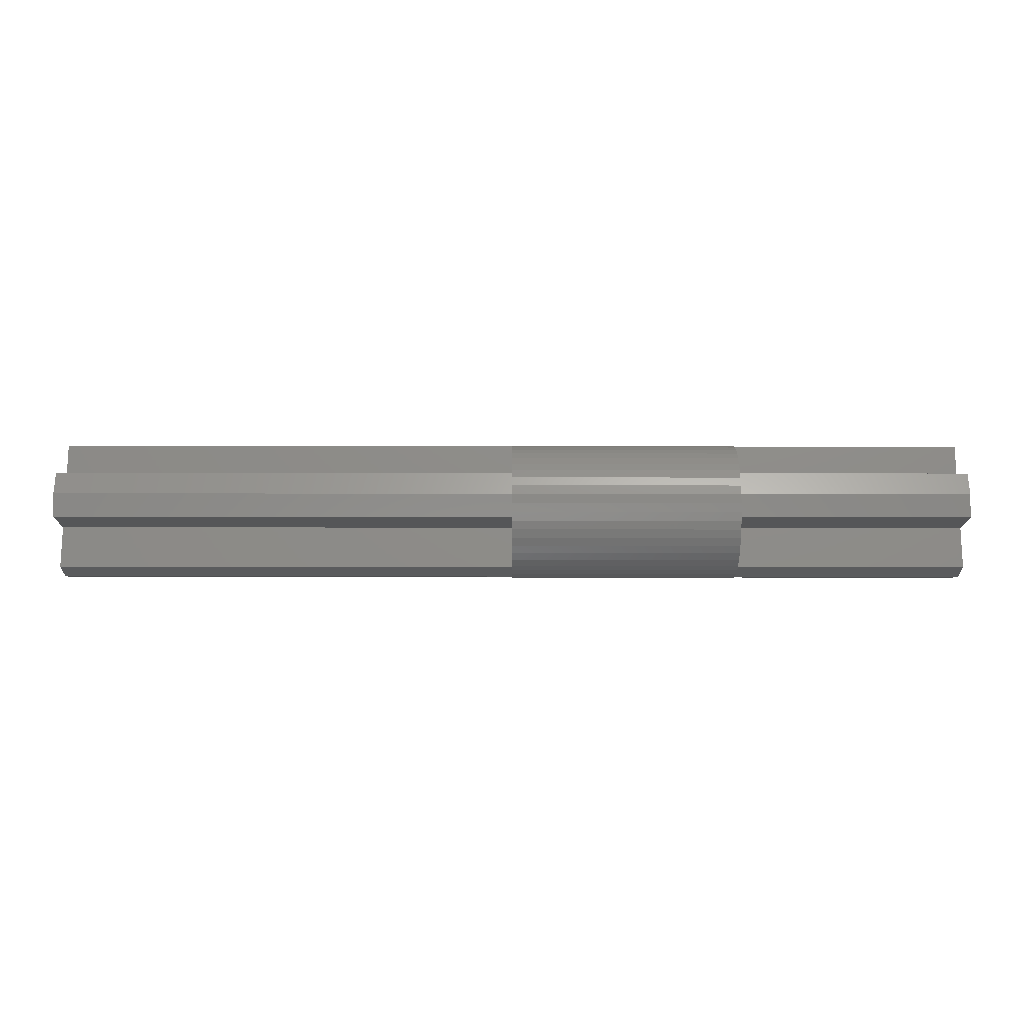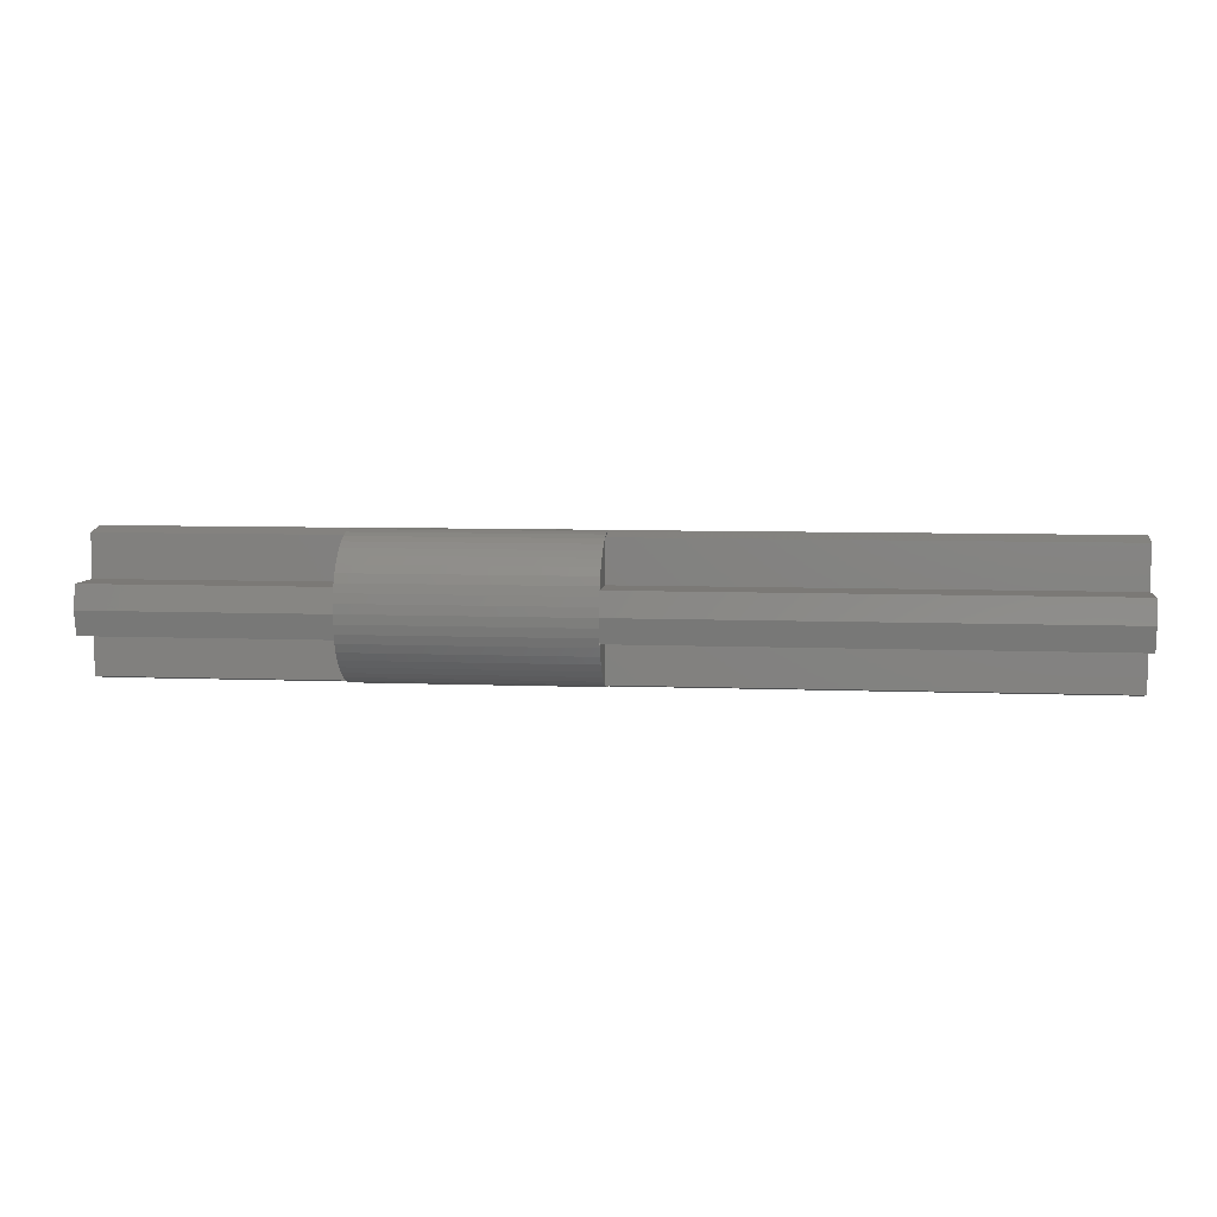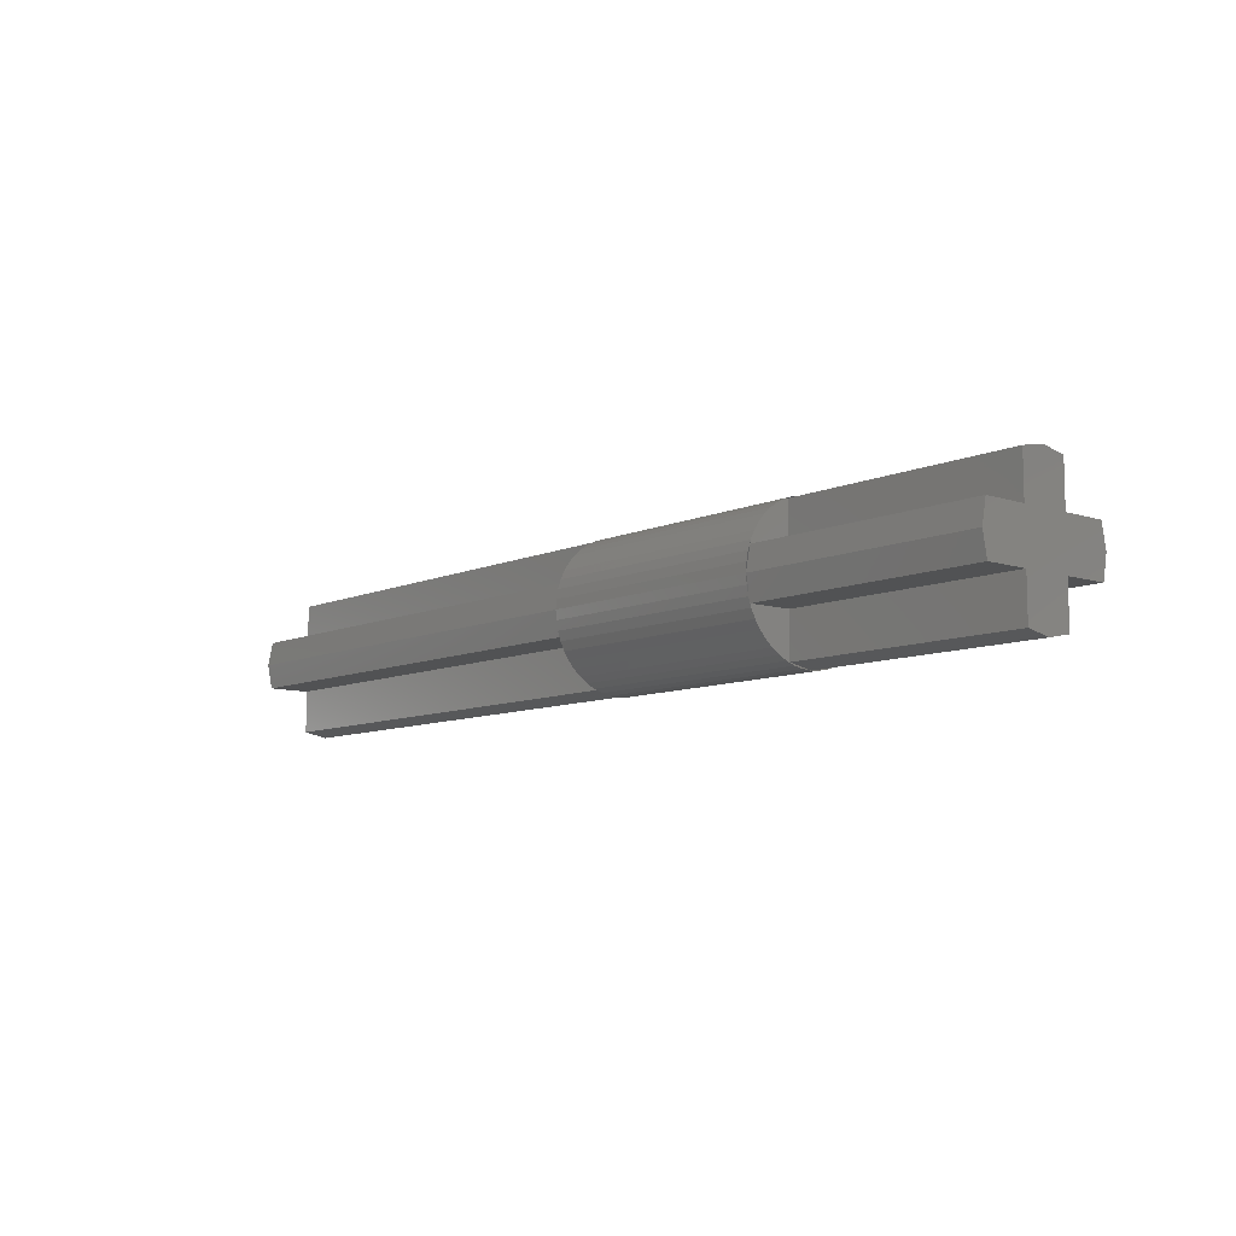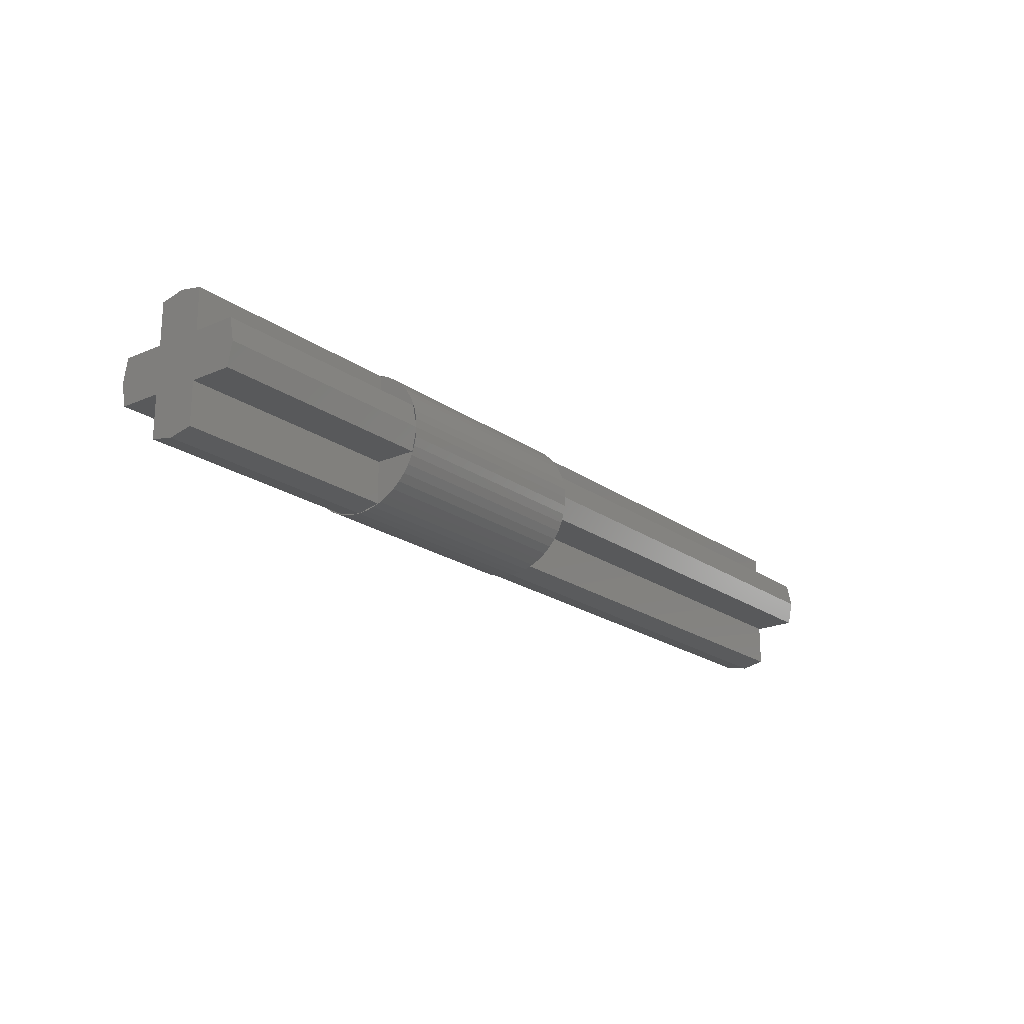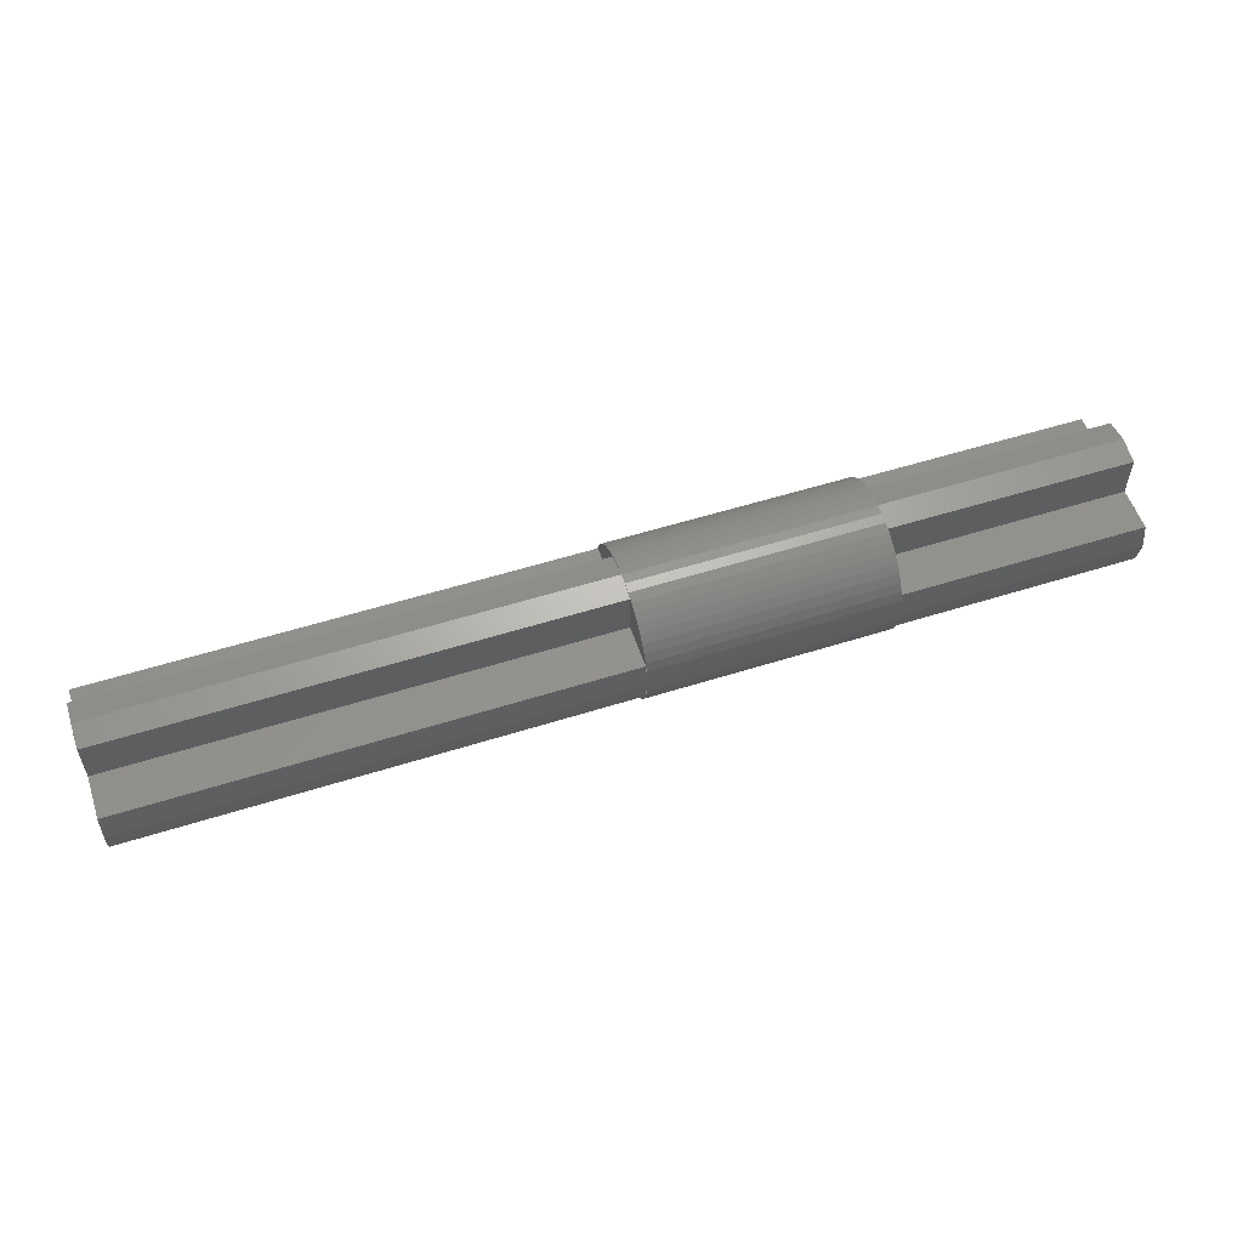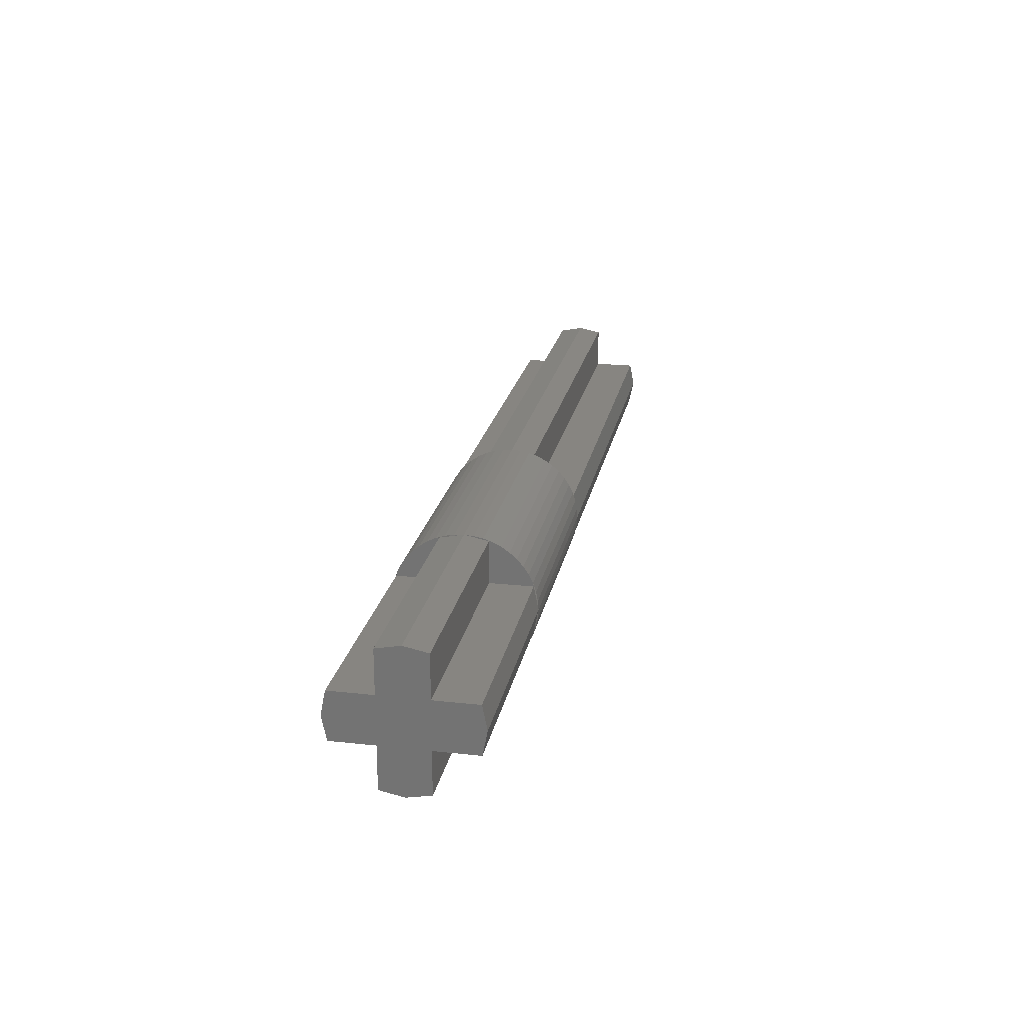
<metadata>
{"format":"stl","ext":"stl","renderer":"f3d","projection":"perspective","resolution":1024,"background":"white","views":[{"elev":-15.4,"azim":-0.2,"up":"+Y"},{"elev":6.8,"azim":-173.3,"up":"+Y"},{"elev":-9.0,"azim":49.4,"up":"+Y"},{"elev":-20.5,"azim":128.2,"up":"+Y"},{"elev":55.5,"azim":-18.4,"up":"+Y"},{"elev":22.0,"azim":100.9,"up":"+Z"}]}
</metadata>
<code>
# stl→obj: 178 verts, 256 faces
v 8 0 2.4
v 8 -0.8 2.241
v 16 -0.8 2.241
v 16 0 2.4
v 8 -0.8 0.8
v 16 -0.8 0.8
v 8 -2.241 0.8
v 16 -2.241 0.8
v 8 -2.4 0
v 16 -2.4 0
v 8 0 -2.4
v 16 0 -2.4
v 16 -0.8 -2.241
v 8 -0.8 -2.241
v 16 -0.8 -0.8
v 8 -0.8 -0.8
v 16 -2.241 -0.8
v 8 -2.241 -0.8
v 16 0.8 2.241
v 8 0.8 2.241
v 16 0.8 0.8
v 8 0.8 0.8
v 16 2.241 0.8
v 8 2.241 0.8
v 16 2.4 0
v 8 2.4 0
v 8 0.8 -2.241
v 16 0.8 -2.241
v 8 0.8 -0.8
v 16 0.8 -0.8
v 8 2.241 -0.8
v 16 2.241 -0.8
v 16 0 0
v -16 0 2.4
v -16 -0.8 2.241
v 0 -0.8 2.241
v 0 0 2.4
v -16 -0.8 0.8
v 0 -0.8 0.8
v -16 -2.241 0.8
v 0 -2.241 0.8
v -16 -2.4 0
v 0 -2.4 0
v -16 0 -2.4
v 0 0 -2.4
v 0 -0.8 -2.241
v -16 -0.8 -2.241
v 0 -0.8 -0.8
v -16 -0.8 -0.8
v 0 -2.241 -0.8
v -16 -2.241 -0.8
v 0 0.8 2.241
v -16 0.8 2.241
v 0 0.8 0.8
v -16 0.8 0.8
v 0 2.241 0.8
v -16 2.241 0.8
v 0 2.4 0
v -16 2.4 0
v -16 0.8 -2.241
v 0 0.8 -2.241
v -16 0.8 -0.8
v 0 0.8 -0.8
v -16 2.241 -0.8
v 0 2.241 -0.8
v -16 0 0
v 0 -2.379 0.3132
v 8 -2.379 0.3132
v 0 -2.318 0.6211
v 8 -2.318 0.6211
v 0 -2.217 0.9185
v 8 -2.217 0.9185
v 0 -2.078 1.2
v 8 -2.078 1.2
v 0 -1.904 1.461
v 8 -1.904 1.461
v 0 -1.697 1.697
v 8 -1.697 1.697
v 0 -1.461 1.904
v 8 -1.461 1.904
v 0 -1.2 2.078
v 8 -1.2 2.078
v 0 -0.9185 2.217
v 8 -0.9185 2.217
v 0 -0.6211 2.318
v 8 -0.6211 2.318
v 0 -0.3132 2.379
v 8 -0.3132 2.379
v 0 0.3132 2.379
v 8 0.3132 2.379
v 0 0.6211 2.318
v 8 0.6211 2.318
v 0 0.9185 2.217
v 8 0.9185 2.217
v 0 1.2 2.078
v 8 1.2 2.078
v 0 1.461 1.904
v 8 1.461 1.904
v 0 1.697 1.697
v 8 1.697 1.697
v 0 1.904 1.461
v 8 1.904 1.461
v 0 2.078 1.2
v 8 2.078 1.2
v 0 2.217 0.9185
v 8 2.217 0.9185
v 0 2.318 0.6211
v 8 2.318 0.6211
v 0 2.379 0.3132
v 8 2.379 0.3132
v 0 2.379 -0.3132
v 8 2.379 -0.3132
v 0 2.318 -0.6211
v 8 2.318 -0.6211
v 0 2.217 -0.9185
v 8 2.217 -0.9185
v 0 2.078 -1.2
v 8 2.078 -1.2
v 0 1.904 -1.461
v 8 1.904 -1.461
v 0 1.697 -1.697
v 8 1.697 -1.697
v 0 1.461 -1.904
v 8 1.461 -1.904
v 0 1.2 -2.078
v 8 1.2 -2.078
v 0 0.9185 -2.217
v 8 0.9185 -2.217
v 0 0.6211 -2.318
v 8 0.6211 -2.318
v 0 0.3132 -2.379
v 8 0.3132 -2.379
v 0 -0.3132 -2.379
v 8 -0.3132 -2.379
v 0 -0.6211 -2.318
v 8 -0.6211 -2.318
v 0 -0.9185 -2.217
v 8 -0.9185 -2.217
v 0 -1.2 -2.078
v 8 -1.2 -2.078
v 0 -1.461 -1.904
v 8 -1.461 -1.904
v 0 -1.697 -1.697
v 8 -1.697 -1.697
v 0 -1.904 -1.461
v 8 -1.904 -1.461
v 0 -2.078 -1.2
v 8 -2.078 -1.2
v 0 -2.217 -0.9185
v 8 -2.217 -0.9185
v 0 -2.318 -0.6211
v 8 -2.318 -0.6211
v 0 -2.379 -0.3132
v 8 -2.379 -0.3132
v 8 -0.9184 -2.217
v 8 -2.217 -0.9184
v 8 -0.9184 2.217
v 8 -2.217 0.9184
v 8 0.9184 -2.217
v 8 2.217 -0.9184
v 8 0.9184 2.217
v 8 2.217 0.9184
v 8 -2.079 -1.2
v 8 -1.2 2.079
v 8 2.079 1.2
v 8 1.2 -2.079
v 0 -0.9184 2.217
v 0 -2.217 0.9184
v 0 -0.9184 -2.217
v 0 -2.217 -0.9184
v 0 0.9184 2.217
v 0 2.217 0.9184
v 0 0.9184 -2.217
v 0 2.217 -0.9184
v 0 -2.079 1.2
v 0 -1.2 -2.079
v 0 2.079 -1.2
v 0 1.2 2.079
f 1 2 3
f 3 4 1
f 2 5 6
f 6 3 2
f 5 7 8
f 8 6 5
f 7 9 10
f 10 8 7
f 11 12 13
f 13 14 11
f 14 13 15
f 15 16 14
f 16 15 17
f 17 18 16
f 18 17 10
f 10 9 18
f 1 4 19
f 19 20 1
f 20 19 21
f 21 22 20
f 22 21 23
f 23 24 22
f 24 23 25
f 25 26 24
f 11 27 28
f 28 12 11
f 27 29 30
f 30 28 27
f 29 31 32
f 32 30 29
f 31 26 25
f 25 32 31
f 12 15 13
f 15 12 33
f 4 6 33
f 6 4 3
f 12 30 33
f 30 12 28
f 4 21 19
f 21 4 33
f 10 15 33
f 15 10 17
f 10 6 8
f 6 10 33
f 25 30 32
f 30 25 33
f 25 21 33
f 21 25 23
f 34 35 36
f 36 37 34
f 35 38 39
f 39 36 35
f 38 40 41
f 41 39 38
f 40 42 43
f 43 41 40
f 44 45 46
f 46 47 44
f 47 46 48
f 48 49 47
f 49 48 50
f 50 51 49
f 51 50 43
f 43 42 51
f 34 37 52
f 52 53 34
f 53 52 54
f 54 55 53
f 55 54 56
f 56 57 55
f 57 56 58
f 58 59 57
f 44 60 61
f 61 45 44
f 60 62 63
f 63 61 60
f 62 64 65
f 65 63 62
f 64 59 58
f 58 65 64
f 34 38 35
f 38 34 66
f 44 49 66
f 49 44 47
f 34 55 66
f 55 34 53
f 44 62 60
f 62 44 66
f 42 38 66
f 38 42 40
f 42 49 51
f 49 42 66
f 59 55 57
f 55 59 66
f 59 62 66
f 62 59 64
f 67 43 9
f 9 68 67
f 69 67 68
f 68 70 69
f 71 69 70
f 70 72 71
f 73 71 72
f 72 74 73
f 75 73 74
f 74 76 75
f 77 75 76
f 76 78 77
f 79 77 78
f 78 80 79
f 81 79 80
f 80 82 81
f 83 81 82
f 82 84 83
f 85 83 84
f 84 86 85
f 87 85 86
f 86 88 87
f 37 87 88
f 88 1 37
f 89 37 1
f 1 90 89
f 91 89 90
f 90 92 91
f 93 91 92
f 92 94 93
f 95 93 94
f 94 96 95
f 97 95 96
f 96 98 97
f 99 97 98
f 98 100 99
f 101 99 100
f 100 102 101
f 103 101 102
f 102 104 103
f 105 103 104
f 104 106 105
f 107 105 106
f 106 108 107
f 109 107 108
f 108 110 109
f 58 109 110
f 110 26 58
f 111 58 26
f 26 112 111
f 113 111 112
f 112 114 113
f 115 113 114
f 114 116 115
f 117 115 116
f 116 118 117
f 119 117 118
f 118 120 119
f 121 119 120
f 120 122 121
f 123 121 122
f 122 124 123
f 125 123 124
f 124 126 125
f 127 125 126
f 126 128 127
f 129 127 128
f 128 130 129
f 131 129 130
f 130 132 131
f 45 131 132
f 132 11 45
f 133 45 11
f 11 134 133
f 135 133 134
f 134 136 135
f 137 135 136
f 136 138 137
f 139 137 138
f 138 140 139
f 141 139 140
f 140 142 141
f 143 141 142
f 142 144 143
f 145 143 144
f 144 146 145
f 147 145 146
f 146 148 147
f 149 147 148
f 148 150 149
f 151 149 150
f 150 152 151
f 153 151 152
f 152 154 153
f 43 153 154
f 154 9 43
f 155 14 16
f 18 156 16
f 5 2 157
f 5 158 7
f 29 27 159
f 29 160 31
f 161 20 22
f 24 162 22
f 156 155 16
f 155 163 140
f 163 155 156
f 140 146 142
f 146 140 163
f 142 146 144
f 157 158 5
f 158 164 74
f 164 158 157
f 74 80 76
f 80 74 164
f 76 80 78
f 162 161 22
f 161 165 96
f 165 161 162
f 96 102 98
f 102 96 165
f 98 102 100
f 159 160 29
f 160 166 118
f 166 160 159
f 118 124 120
f 124 118 166
f 120 124 122
f 167 36 39
f 41 168 39
f 48 46 169
f 48 170 50
f 54 52 171
f 54 172 56
f 173 61 63
f 65 174 63
f 168 167 39
f 167 175 81
f 175 167 168
f 81 75 79
f 75 81 175
f 79 75 77
f 169 170 48
f 170 176 147
f 176 170 169
f 147 141 145
f 141 147 176
f 145 141 143
f 174 173 63
f 173 177 125
f 177 173 174
f 125 119 123
f 119 125 177
f 123 119 121
f 171 172 54
f 172 178 103
f 178 172 171
f 103 97 101
f 97 103 178
f 101 97 99

</code>
